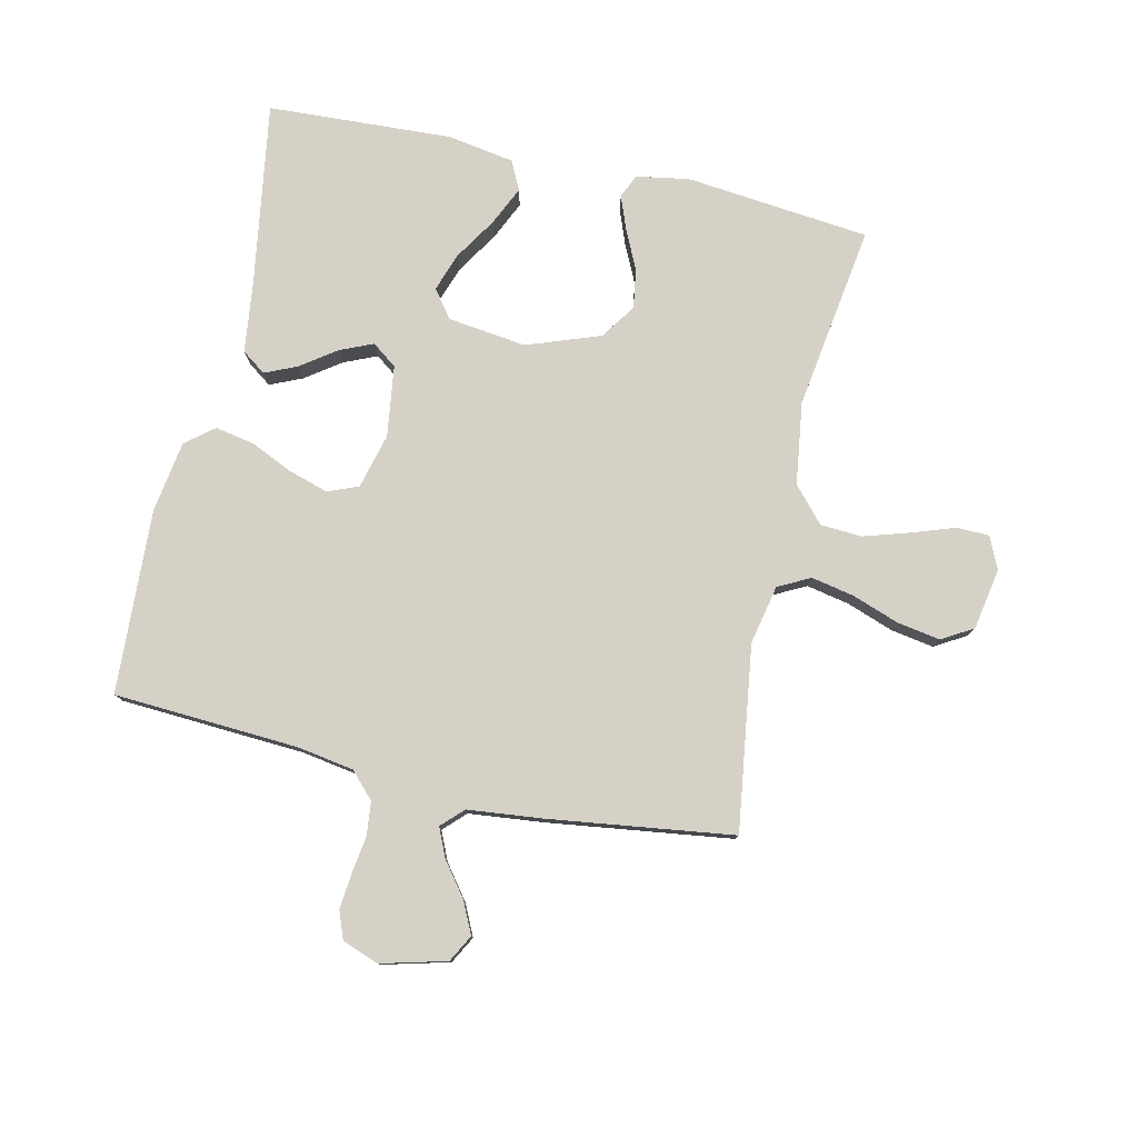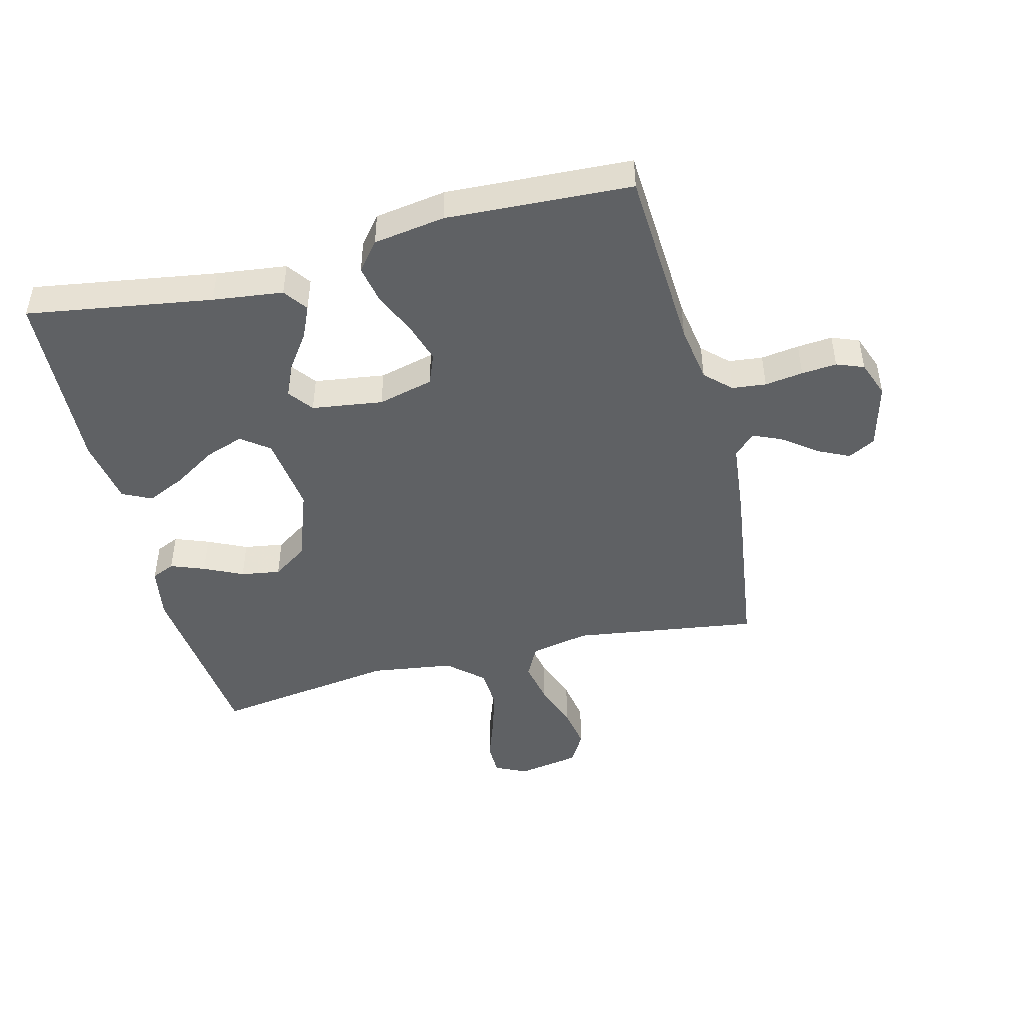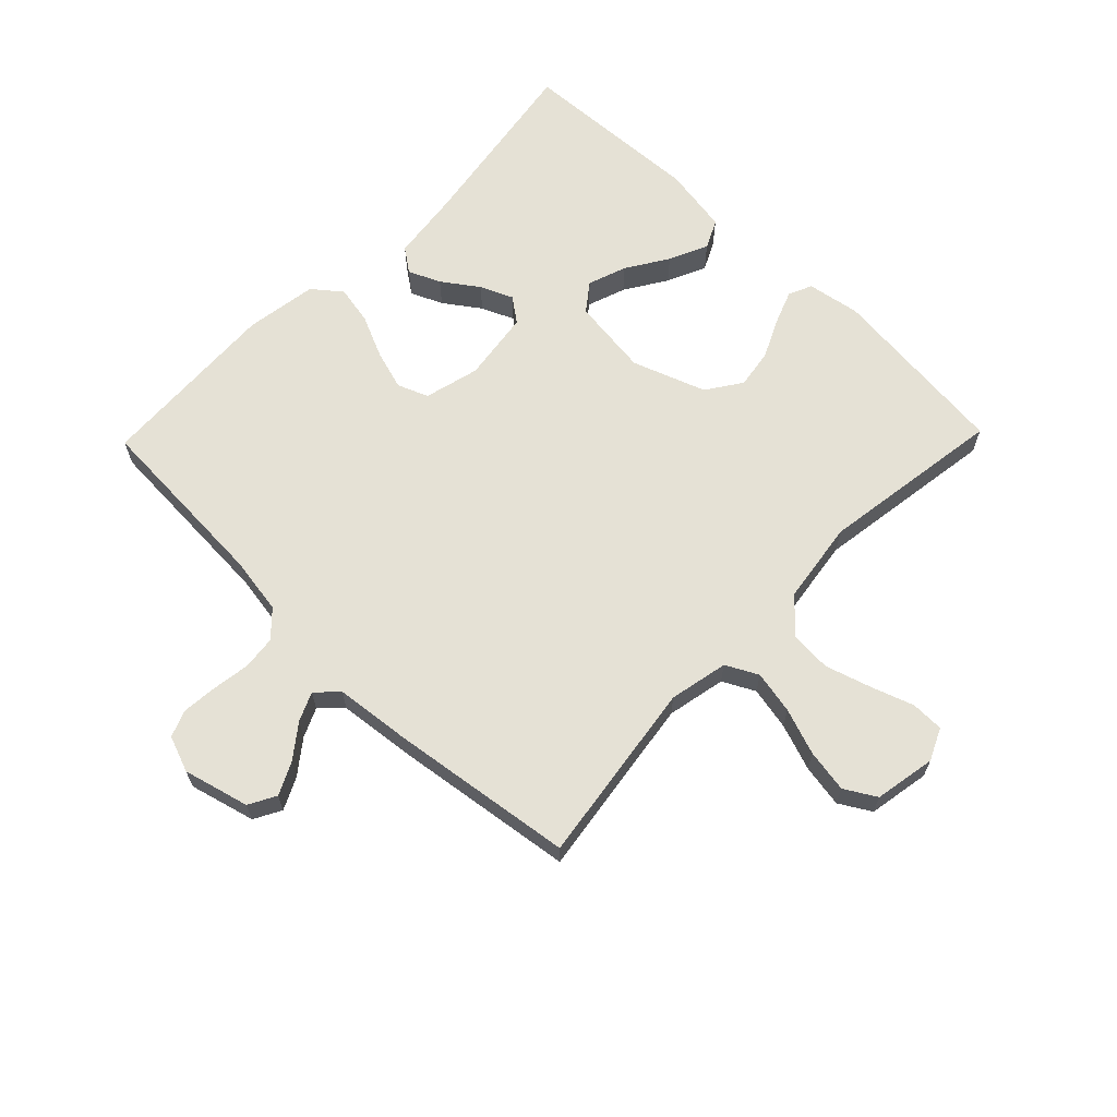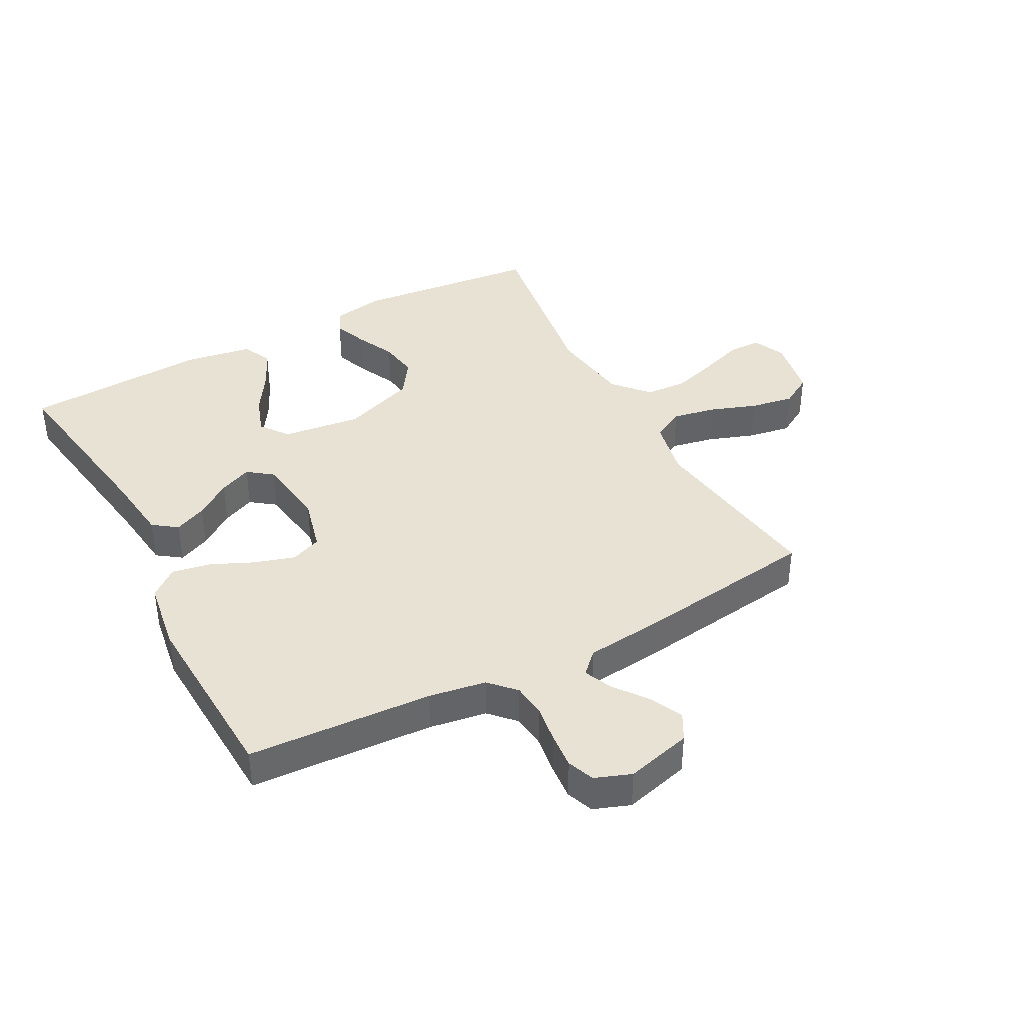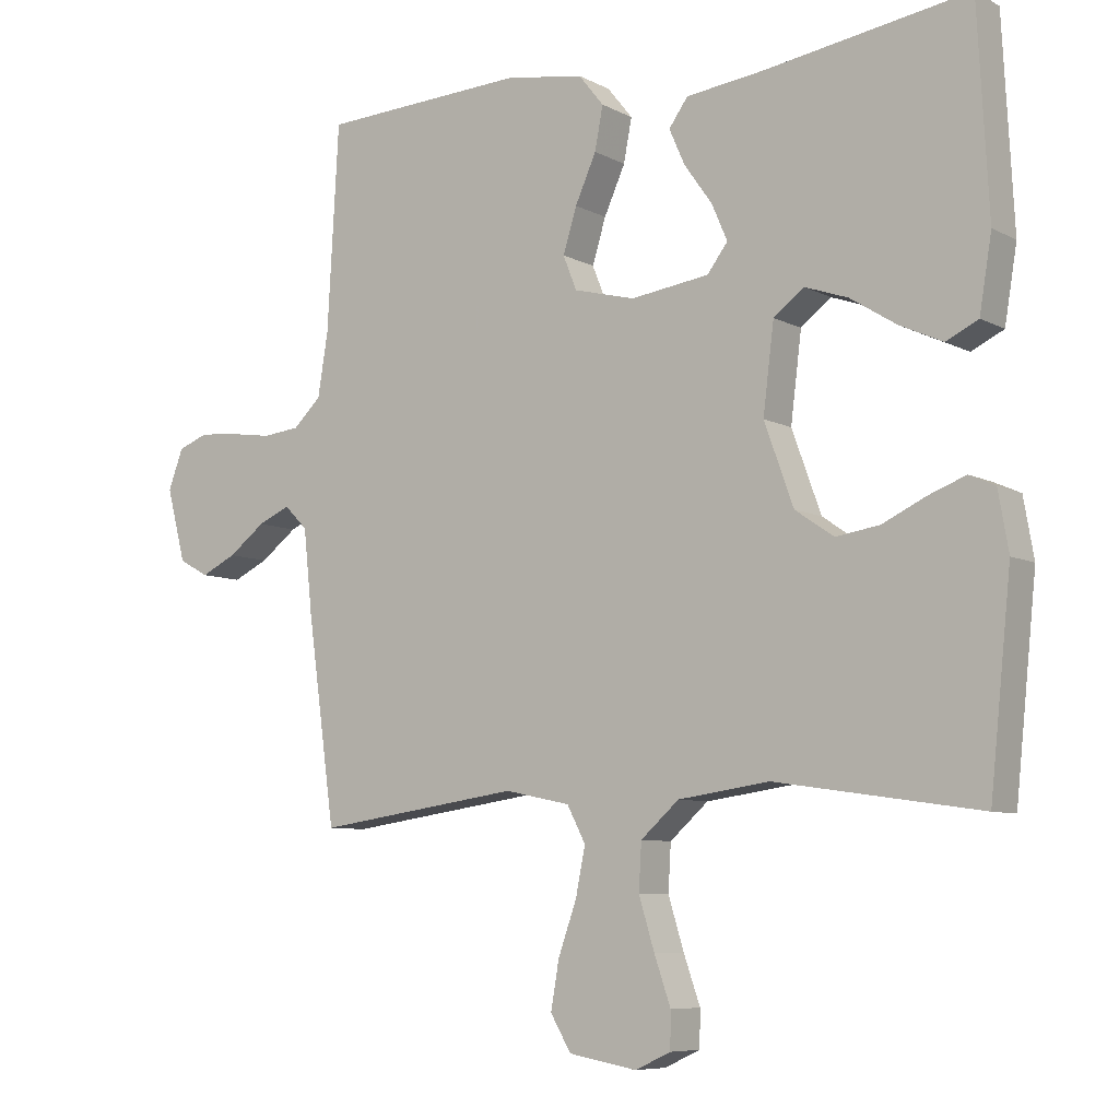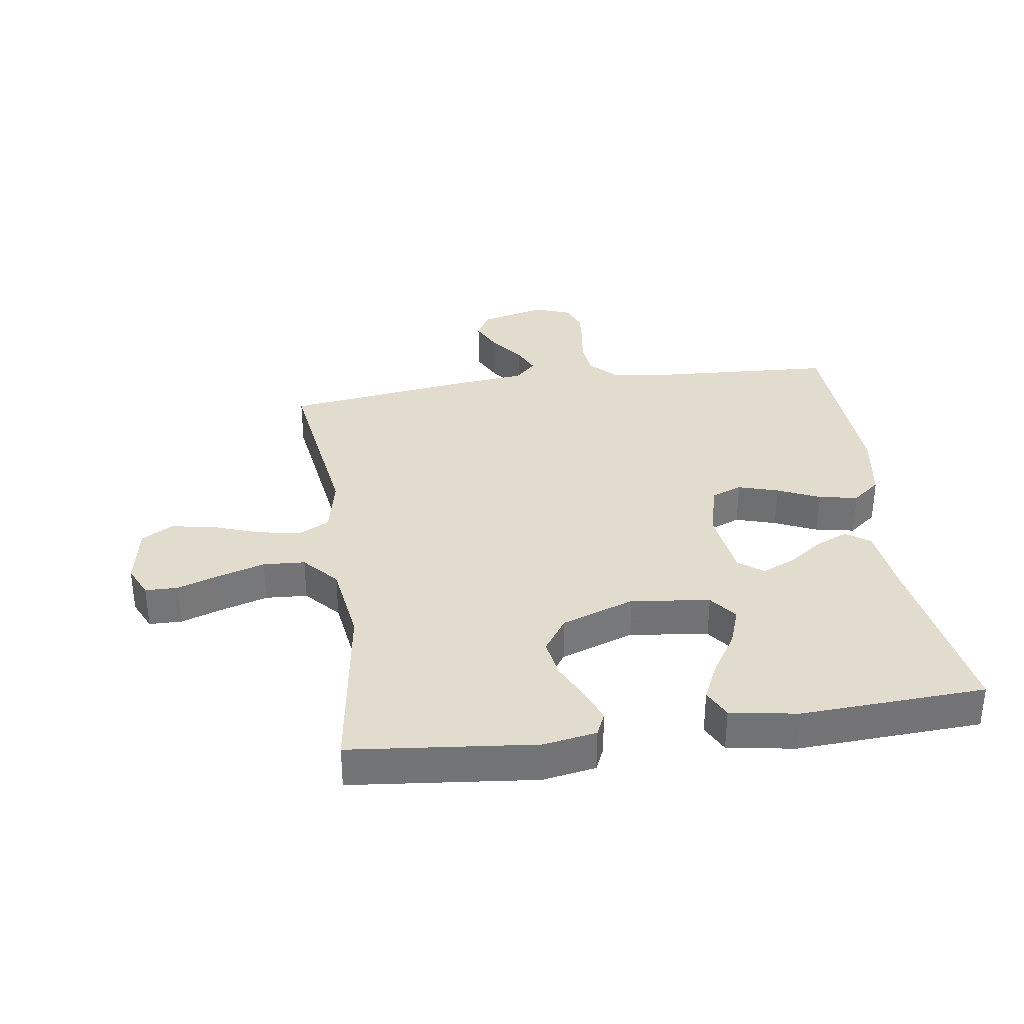
<metadata>
{"format":"obj","ext":"obj","renderer":"f3d","projection":"perspective","resolution":1024,"background":"white","views":[{"elev":78.8,"azim":102.7,"up":"+Y"},{"elev":-46.5,"azim":14.2,"up":"+Y"},{"elev":65.1,"azim":134.1,"up":"+Y"},{"elev":39.8,"azim":61.9,"up":"+Y"},{"elev":-7.5,"azim":-145.3,"up":"+Z"},{"elev":34.1,"azim":-98.2,"up":"+Y"}]}
</metadata>
<code>
v 0.5 0.07 -0.5
v 0.2 0.07 -0.457
v 0.104 0.07 -0.477
v 0.077 0.07 -0.529
v 0.091 0.07 -0.599
v 0.118 0.07 -0.675
v 0.13 0.07 -0.745
v 0.1 0.07 -0.796
v 0 0.07 -0.814
v -0.052 0.07 -0.79
v -0.053 0.07 -0.737
v -0.029 0.07 -0.668
v -0.006 0.07 -0.593
v -0.01 0.07 -0.525
v -0.066 0.07 -0.475
v -0.2 0.07 -0.456
v -0.5 0.07 -0.5
v -0.531 0.07 -0.2
v -0.516 0.07 -0.114
v -0.478 0.07 -0.097
v -0.423 0.07 -0.118
v -0.36 0.07 -0.148
v -0.296 0.07 -0.158
v -0.239 0.07 -0.119
v -0.196 0.07 0
v -0.212 0.07 0.128
v -0.257 0.07 0.162
v -0.32 0.07 0.14
v -0.388 0.07 0.097
v -0.451 0.07 0.068
v -0.498 0.07 0.091
v -0.516 0.07 0.2
v -0.5 0.07 0.5
v -0.2 0.07 0.453
v -0.086 0.07 0.439
v -0.058 0.07 0.4
v -0.081 0.07 0.348
v -0.122 0.07 0.29
v -0.145 0.07 0.237
v -0.115 0.07 0.197
v 0 0.07 0.181
v 0.09 0.07 0.204
v 0.11 0.07 0.254
v 0.09 0.07 0.319
v 0.059 0.07 0.388
v 0.047 0.07 0.451
v 0.084 0.07 0.497
v 0.2 0.07 0.515
v 0.5 0.07 0.5
v 0.517 0.07 0.2
v 0.532 0.07 0.107
v 0.573 0.07 0.068
v 0.628 0.07 0.062
v 0.69 0.07 0.071
v 0.747 0.07 0.076
v 0.791 0.07 0.059
v 0.813 0.07 0
v 0.785 0.07 -0.107
v 0.741 0.07 -0.131
v 0.689 0.07 -0.106
v 0.635 0.07 -0.065
v 0.588 0.07 -0.044
v 0.554 0.07 -0.078
v 0.541 0.07 -0.2
v 0.5 0 -0.5
v 0.2 0 -0.457
v 0.104 0 -0.477
v 0.077 0 -0.529
v 0.091 0 -0.599
v 0.118 0 -0.675
v 0.13 0 -0.745
v 0.1 0 -0.796
v 0 0 -0.814
v -0.052 0 -0.79
v -0.053 0 -0.737
v -0.029 0 -0.668
v -0.006 0 -0.593
v -0.01 0 -0.525
v -0.066 0 -0.475
v -0.2 0 -0.456
v -0.5 0 -0.5
v -0.531 0 -0.2
v -0.516 0 -0.114
v -0.478 0 -0.097
v -0.423 0 -0.118
v -0.36 0 -0.148
v -0.296 0 -0.158
v -0.239 0 -0.119
v -0.196 0 0
v -0.212 0 0.128
v -0.257 0 0.162
v -0.32 0 0.14
v -0.388 0 0.097
v -0.451 0 0.068
v -0.498 0 0.091
v -0.516 0 0.2
v -0.5 0 0.5
v -0.2 0 0.453
v -0.086 0 0.439
v -0.058 0 0.4
v -0.081 0 0.348
v -0.122 0 0.29
v -0.145 0 0.237
v -0.115 0 0.197
v 0 0 0.181
v 0.09 0 0.204
v 0.11 0 0.254
v 0.09 0 0.319
v 0.059 0 0.388
v 0.047 0 0.451
v 0.084 0 0.497
v 0.2 0 0.515
v 0.5 0 0.5
v 0.517 0 0.2
v 0.532 0 0.107
v 0.573 0 0.068
v 0.628 0 0.062
v 0.69 0 0.071
v 0.747 0 0.076
v 0.791 0 0.059
v 0.813 0 0
v 0.785 0 -0.107
v 0.741 0 -0.131
v 0.689 0 -0.106
v 0.635 0 -0.065
v 0.588 0 -0.044
v 0.554 0 -0.078
v 0.541 0 -0.2
f 63 64 1 2
f 58 59 60 61
f 58 61 62
f 57 58 62
f 56 57 62
f 53 54 55 56
f 53 56 62
f 52 53 62 63
f 47 48 49 50
f 47 50 51
f 44 45 46 47
f 43 44 47 51
f 42 43 51 52
f 35 36 37 38
f 34 35 38 39
f 33 34 39
f 32 33 39 40
f 28 29 30 31
f 27 28 31 32
f 19 20 21 22
f 17 18 19 22
f 16 17 22 23
f 15 16 23 24
f 9 10 11 12
f 9 12 13
f 8 9 13
f 5 6 7 8
f 4 5 8 13
f 3 4 13 14
f 63 2 3
f 41 42 52 63
f 27 32 40 41
f 26 27 41 63
f 25 26 63 3
f 15 24 25
f 3 14 15 25
f 66 65 128 127
f 125 124 123 122
f 126 125 122
f 126 122 121
f 126 121 120
f 120 119 118 117
f 126 120 117
f 127 126 117 116
f 114 113 112 111
f 115 114 111
f 111 110 109 108
f 115 111 108 107
f 116 115 107 106
f 102 101 100 99
f 103 102 99 98
f 103 98 97
f 104 103 97 96
f 95 94 93 92
f 96 95 92 91
f 86 85 84 83
f 86 83 82 81
f 87 86 81 80
f 88 87 80 79
f 76 75 74 73
f 77 76 73
f 77 73 72
f 72 71 70 69
f 77 72 69 68
f 78 77 68 67
f 67 66 127
f 127 116 106 105
f 105 104 96 91
f 127 105 91 90
f 67 127 90 89
f 89 88 79
f 89 79 78 67
f 1 65 66 2
f 2 66 67 3
f 3 67 68 4
f 4 68 69 5
f 5 69 70 6
f 6 70 71 7
f 7 71 72 8
f 8 72 73 9
f 9 73 74 10
f 10 74 75 11
f 11 75 76 12
f 12 76 77 13
f 13 77 78 14
f 14 78 79 15
f 15 79 80 16
f 16 80 81 17
f 17 81 82 18
f 18 82 83 19
f 19 83 84 20
f 20 84 85 21
f 21 85 86 22
f 22 86 87 23
f 23 87 88 24
f 24 88 89 25
f 25 89 90 26
f 26 90 91 27
f 27 91 92 28
f 28 92 93 29
f 29 93 94 30
f 30 94 95 31
f 31 95 96 32
f 32 96 97 33
f 33 97 98 34
f 34 98 99 35
f 35 99 100 36
f 36 100 101 37
f 37 101 102 38
f 38 102 103 39
f 39 103 104 40
f 40 104 105 41
f 41 105 106 42
f 42 106 107 43
f 43 107 108 44
f 44 108 109 45
f 45 109 110 46
f 46 110 111 47
f 47 111 112 48
f 48 112 113 49
f 49 113 114 50
f 50 114 115 51
f 51 115 116 52
f 52 116 117 53
f 53 117 118 54
f 54 118 119 55
f 55 119 120 56
f 56 120 121 57
f 57 121 122 58
f 58 122 123 59
f 59 123 124 60
f 60 124 125 61
f 61 125 126 62
f 62 126 127 63
f 63 127 128 64
f 64 128 65 1

</code>
